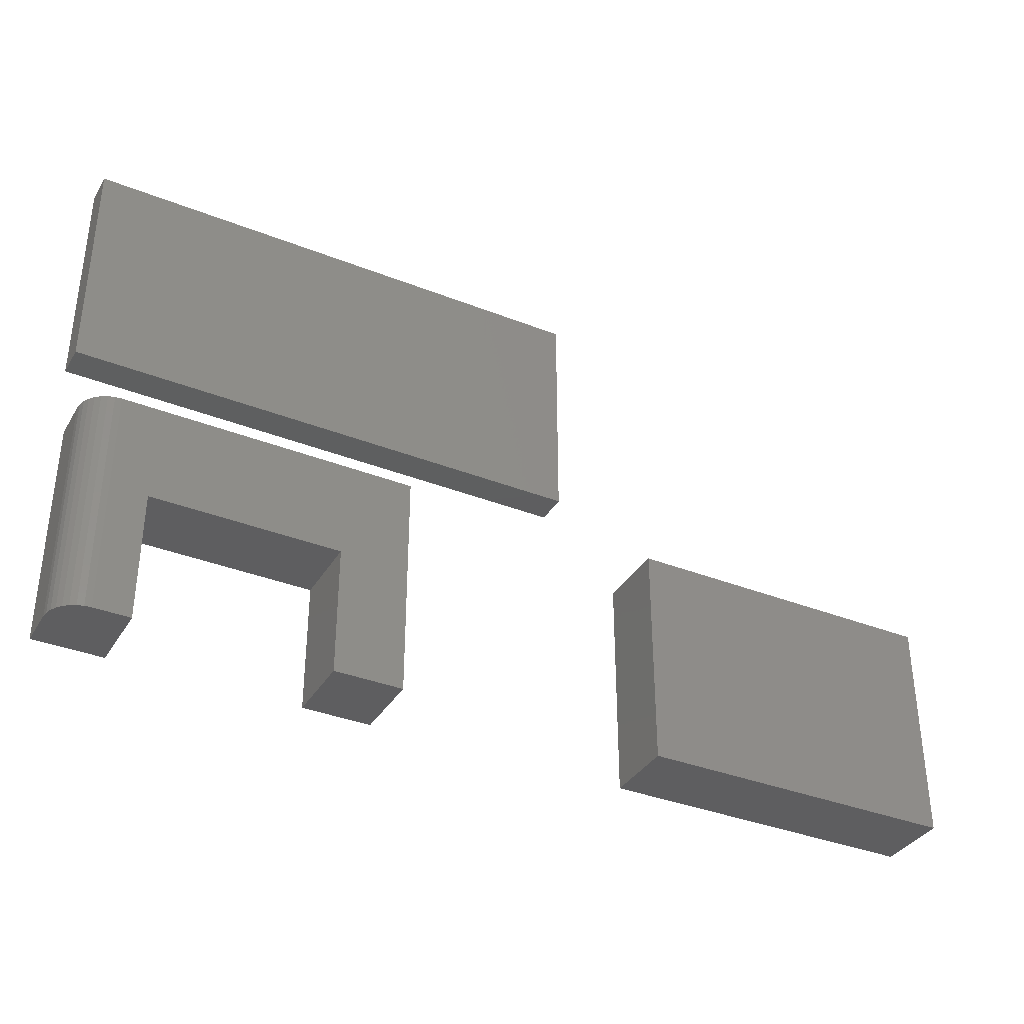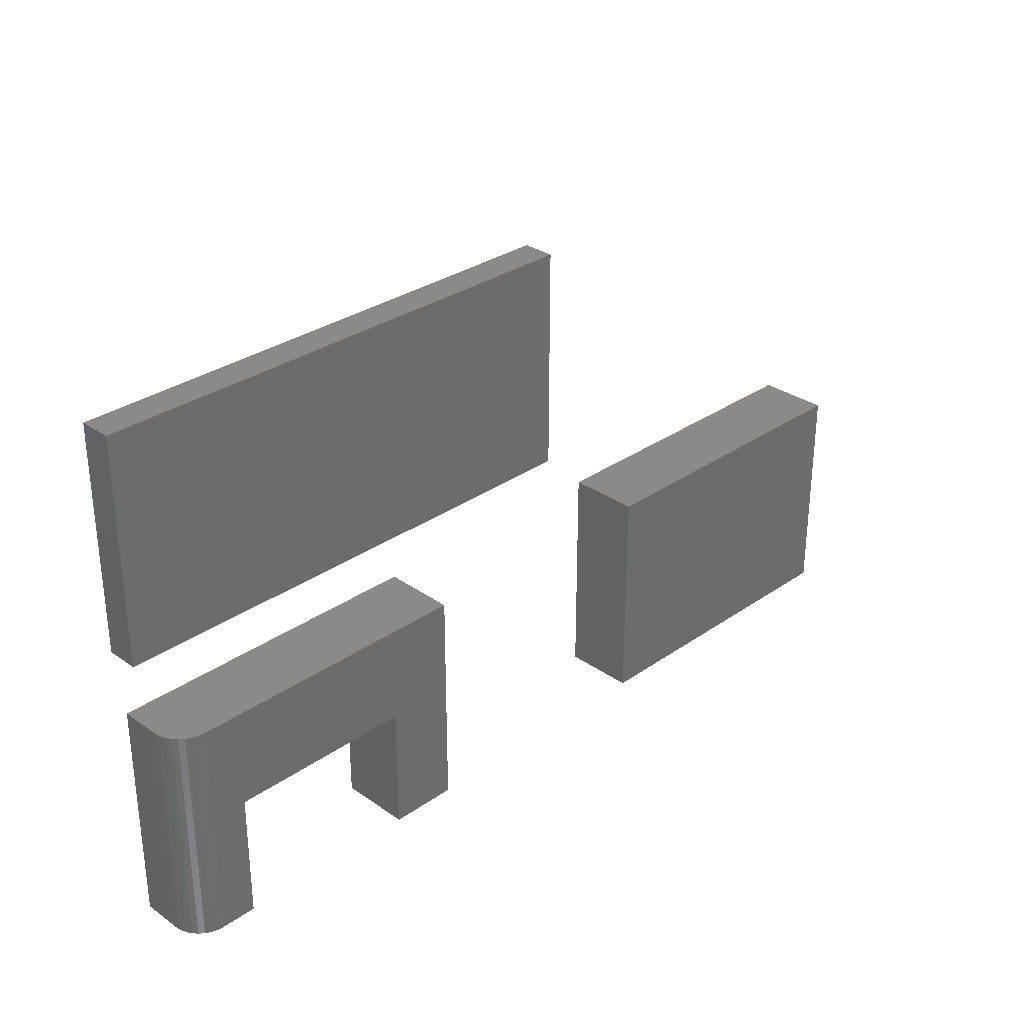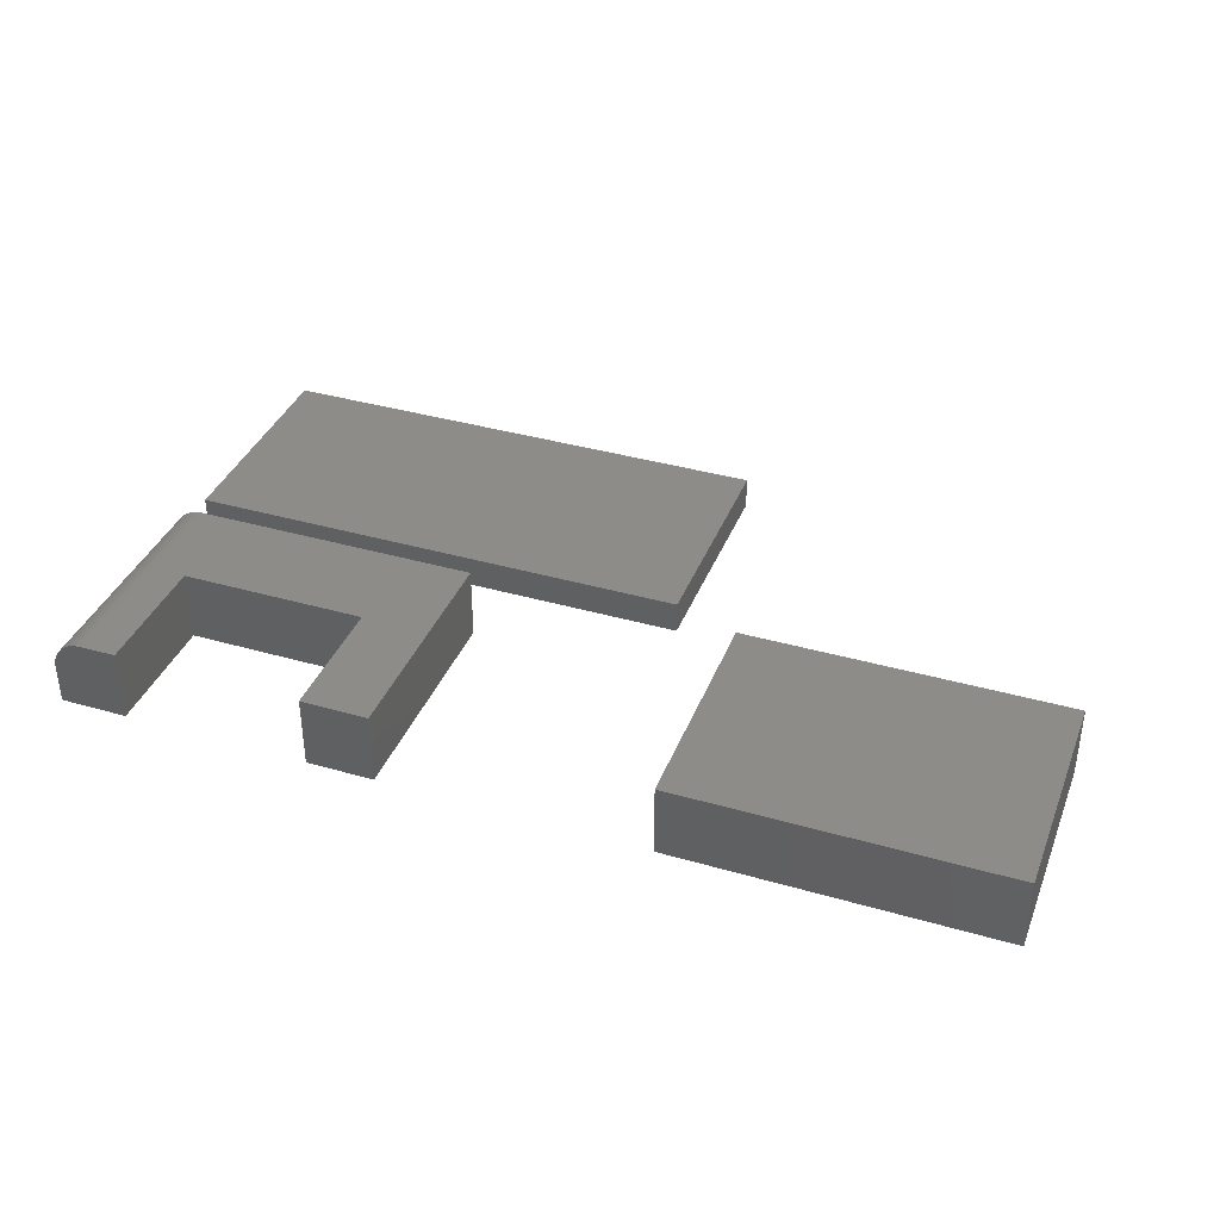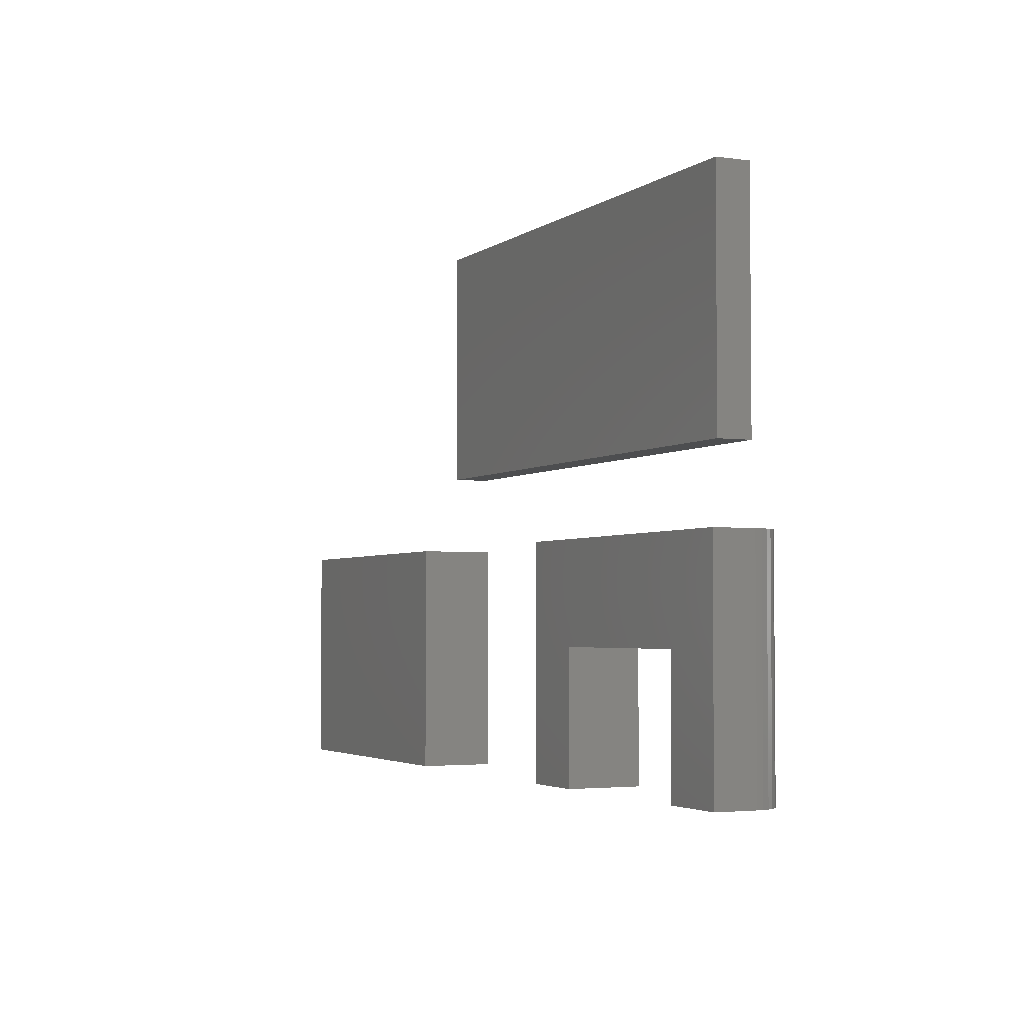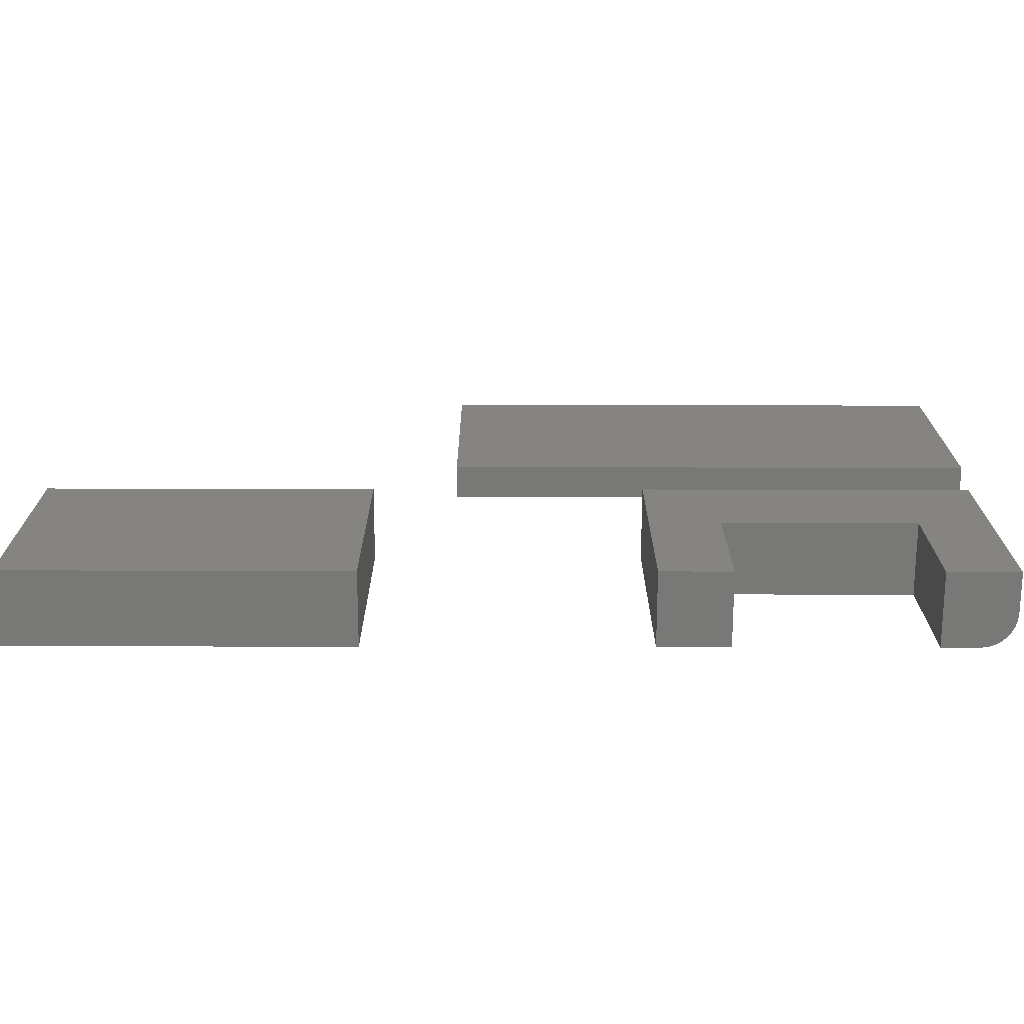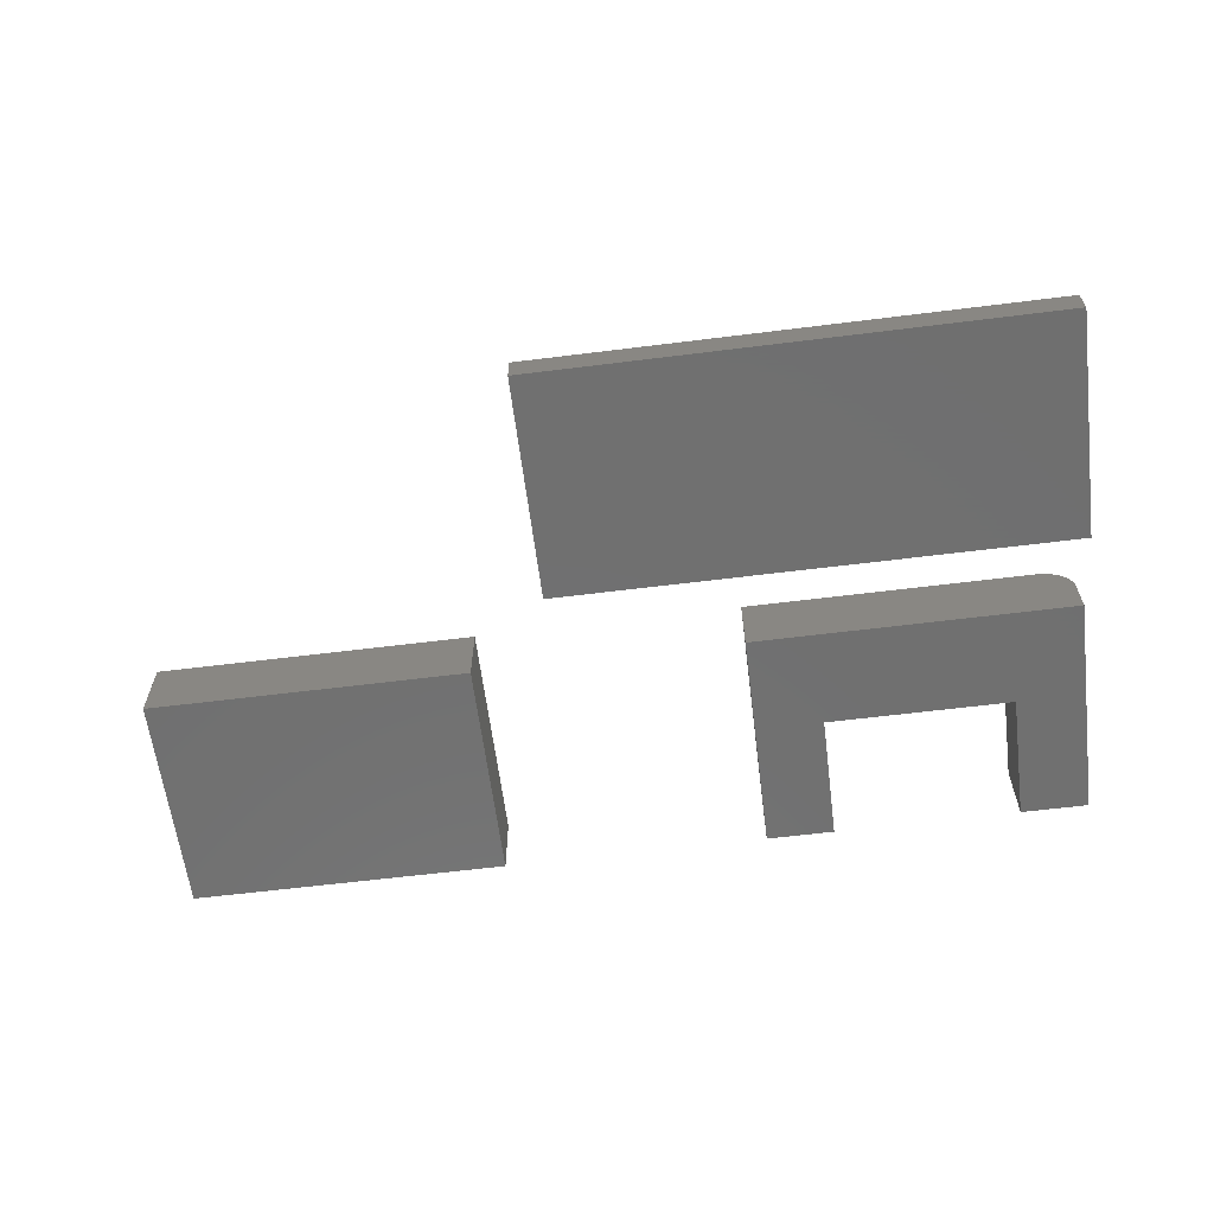
<metadata>
{"format":"stl","ext":"stl","renderer":"f3d","projection":"perspective","resolution":1024,"background":"white","views":[{"elev":-36.0,"azim":-27.4,"up":"+Y"},{"elev":30.8,"azim":-44.9,"up":"+Y"},{"elev":37.7,"azim":20.2,"up":"+Z"},{"elev":-3.2,"azim":-115.4,"up":"+Y"},{"elev":-70.8,"azim":179.9,"up":"+Y"},{"elev":-62.0,"azim":-172.8,"up":"+Z"}]}
</metadata>
<code>
# stl→obj: 48 verts, 84 faces
v 0.03906 0.2422 0.07031
v 0.3516 0.2422 0.07031
v 0.03906 0.4626 0.07031
v 0.3516 0.4626 0.07031
v 0.03906 0.2422 0
v 0.03906 0.4626 0
v 0.3516 0.2422 0
v 0.3516 0.4626 0
v -0.5 0.2422 0.07031
v -0.4655 0.2422 0.07031
v -0.5 0.4626 0.07031
v -0.4655 0.3672 0.07031
v -0.2188 0.4626 0.07031
v -0.2845 0.3672 0.07031
v -0.2188 0.2422 0.07031
v -0.2845 0.2422 0.07031
v -0.5312 0.4626 0.03906
v -0.5312 0.4626 0
v -0.5312 0.2422 0.03906
v -0.5312 0.2422 0
v -0.5306 0.4626 0.04516
v -0.5289 0.4626 0.05102
v -0.526 0.4626 0.05642
v -0.5221 0.4626 0.06116
v -0.5174 0.4626 0.06505
v -0.512 0.4626 0.06793
v -0.5061 0.4626 0.06971
v -0.2188 0.4626 0
v -0.526 0.2422 0.05642
v -0.512 0.2422 0.06793
v -0.5174 0.2422 0.06505
v -0.5221 0.2422 0.06116
v -0.4655 0.2422 0
v -0.5061 0.2422 0.06971
v -0.5289 0.2422 0.05102
v -0.5306 0.2422 0.04516
v -0.4655 0.3672 0
v -0.2845 0.3672 0
v -0.2188 0.2422 0
v -0.2845 0.2422 0
v -0.5391 0.5312 0.03125
v -0.03906 0.5312 0.03125
v -0.5391 0.7523 0.03125
v -0.03906 0.7523 0.03125
v -0.5391 0.5312 0
v -0.5391 0.7523 0
v -0.03906 0.5312 0
v -0.03906 0.7523 0
f 1 2 3
f 3 2 4
f 5 6 7
f 7 6 8
f 3 6 1
f 1 6 5
f 4 8 3
f 3 8 6
f 2 7 4
f 4 7 8
f 1 5 2
f 2 5 7
f 9 10 11
f 11 10 12
f 11 12 13
f 13 12 14
f 13 14 15
f 15 14 16
f 17 18 19
f 19 18 20
f 17 21 22
f 18 17 22
f 18 22 23
f 18 23 24
f 18 24 25
f 18 25 26
f 18 26 27
f 18 27 11
f 18 11 13
f 18 13 28
f 29 30 31
f 29 31 32
f 33 10 9
f 33 9 34
f 33 34 20
f 34 30 29
f 34 29 35
f 34 35 36
f 34 36 19
f 34 19 20
f 17 19 21
f 21 19 36
f 21 36 22
f 22 36 35
f 22 35 23
f 23 35 29
f 23 29 24
f 24 29 32
f 24 32 25
f 25 32 31
f 25 31 26
f 26 31 30
f 26 30 27
f 27 30 34
f 27 34 11
f 11 34 9
f 18 33 20
f 33 18 37
f 37 18 28
f 37 28 38
f 38 28 39
f 38 39 40
f 15 39 13
f 13 39 28
f 16 40 15
f 15 40 39
f 14 38 16
f 16 38 40
f 12 37 14
f 14 37 38
f 10 33 12
f 12 33 37
f 41 42 43
f 43 42 44
f 45 46 47
f 47 46 48
f 43 46 41
f 41 46 45
f 44 48 43
f 43 48 46
f 42 47 44
f 44 47 48
f 41 45 42
f 42 45 47

</code>
